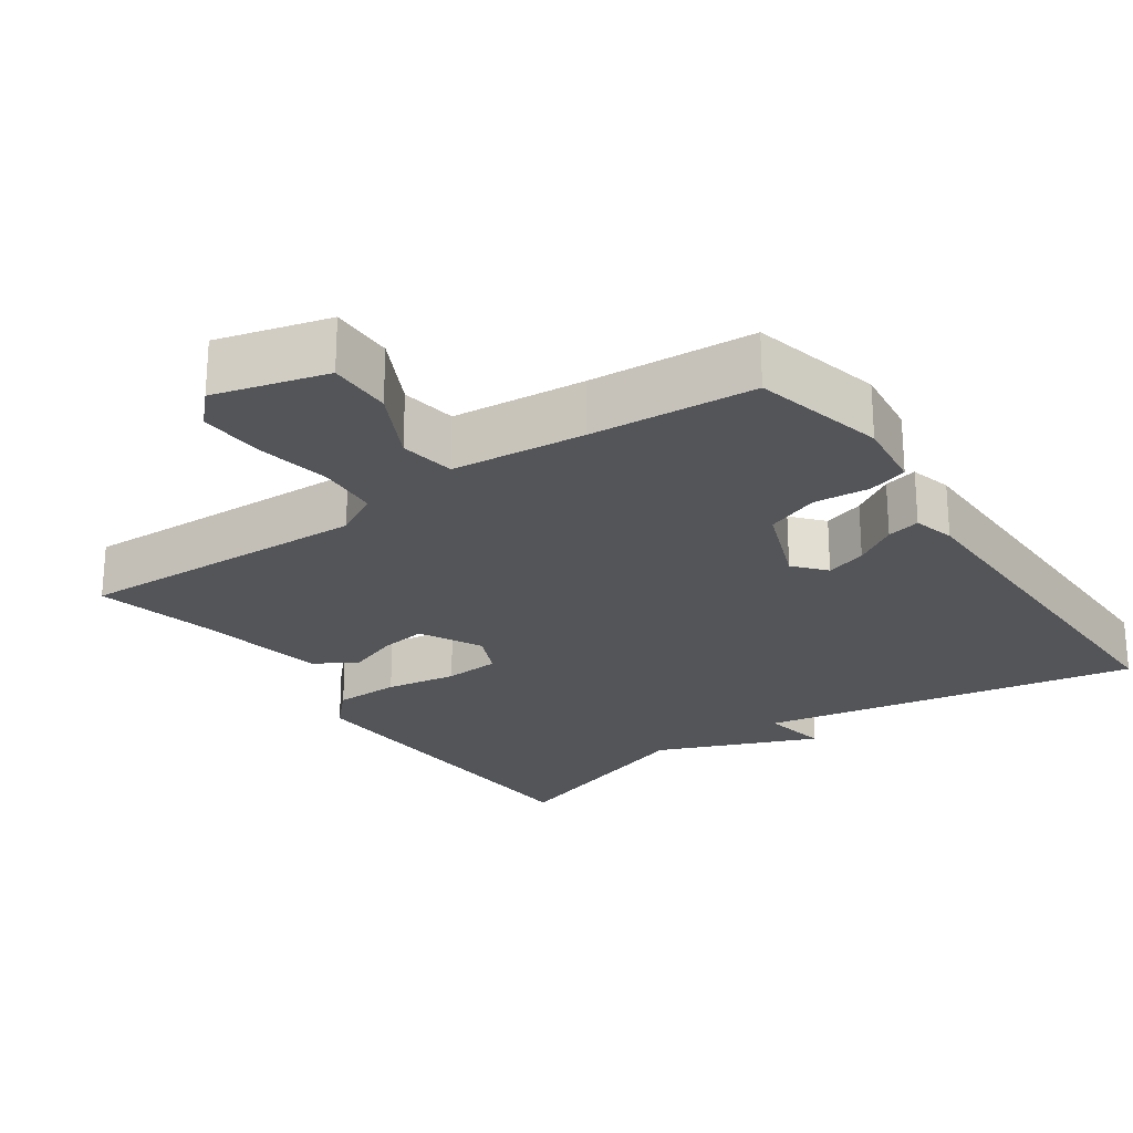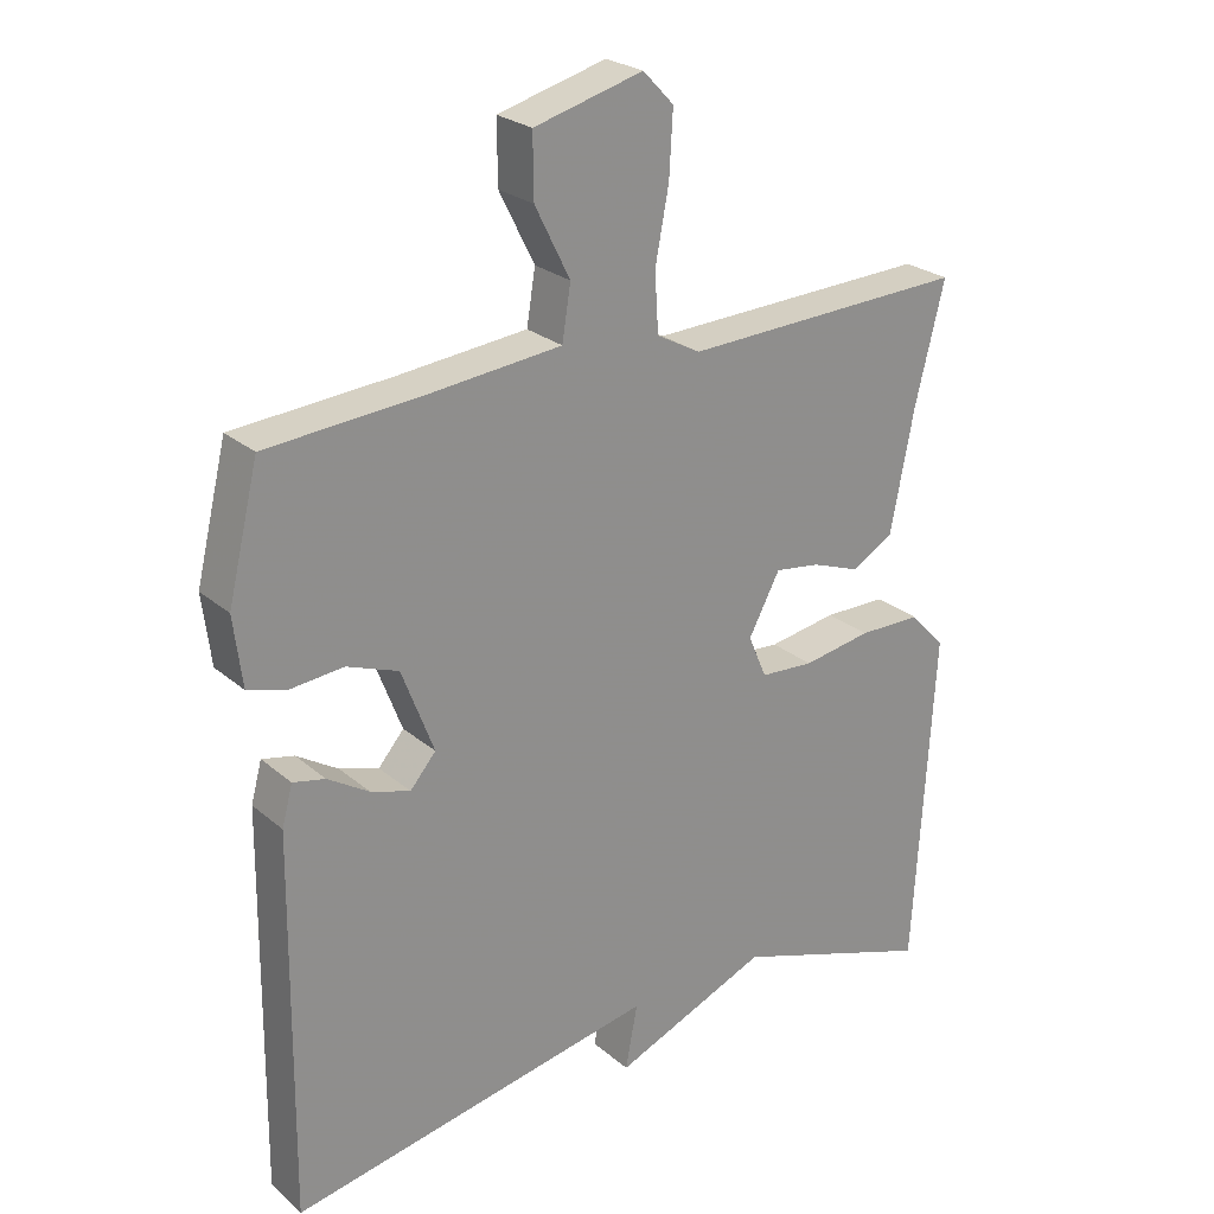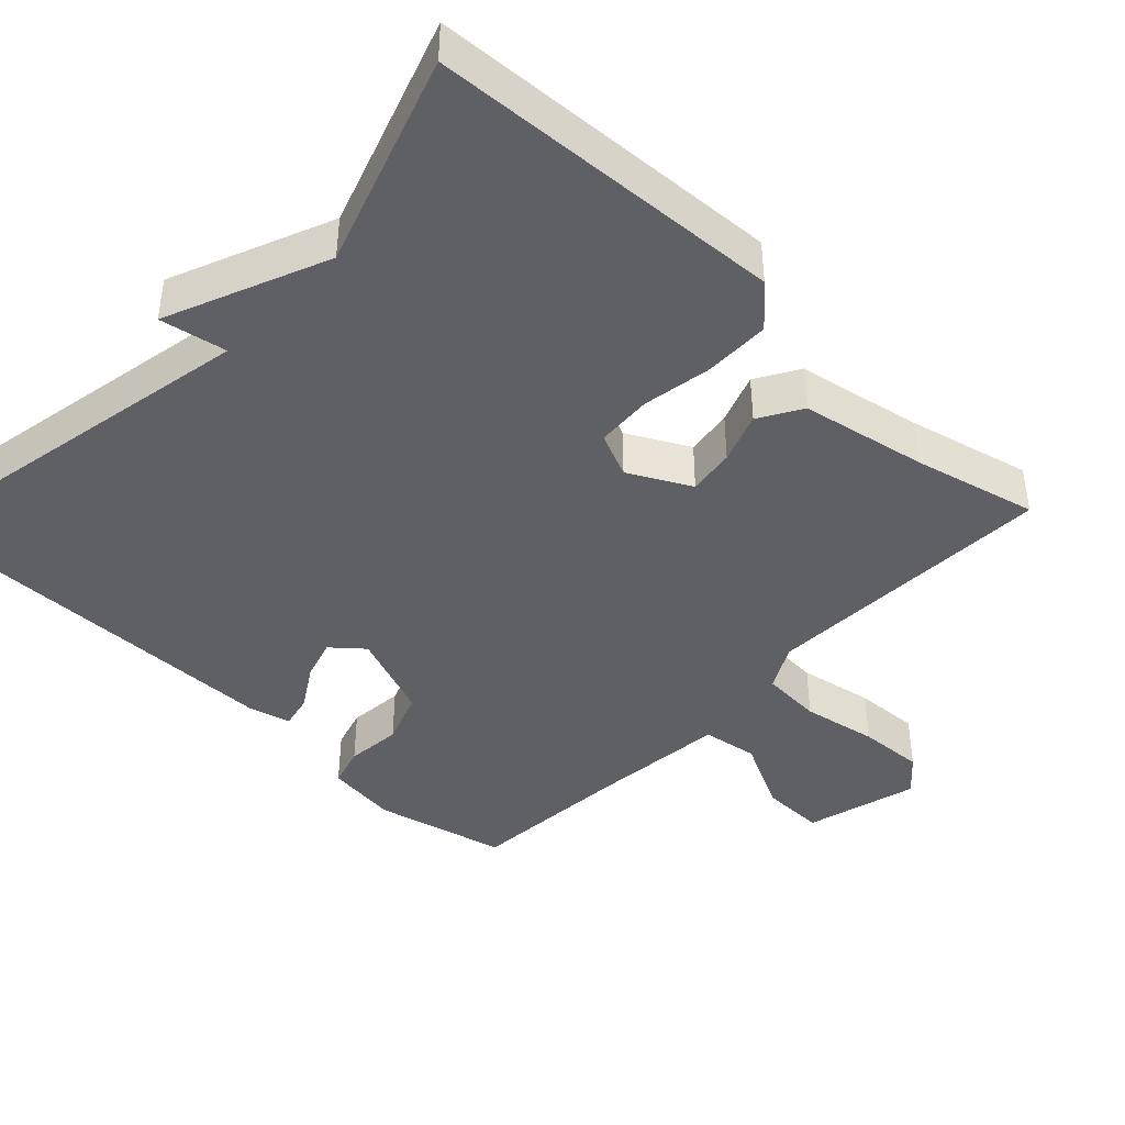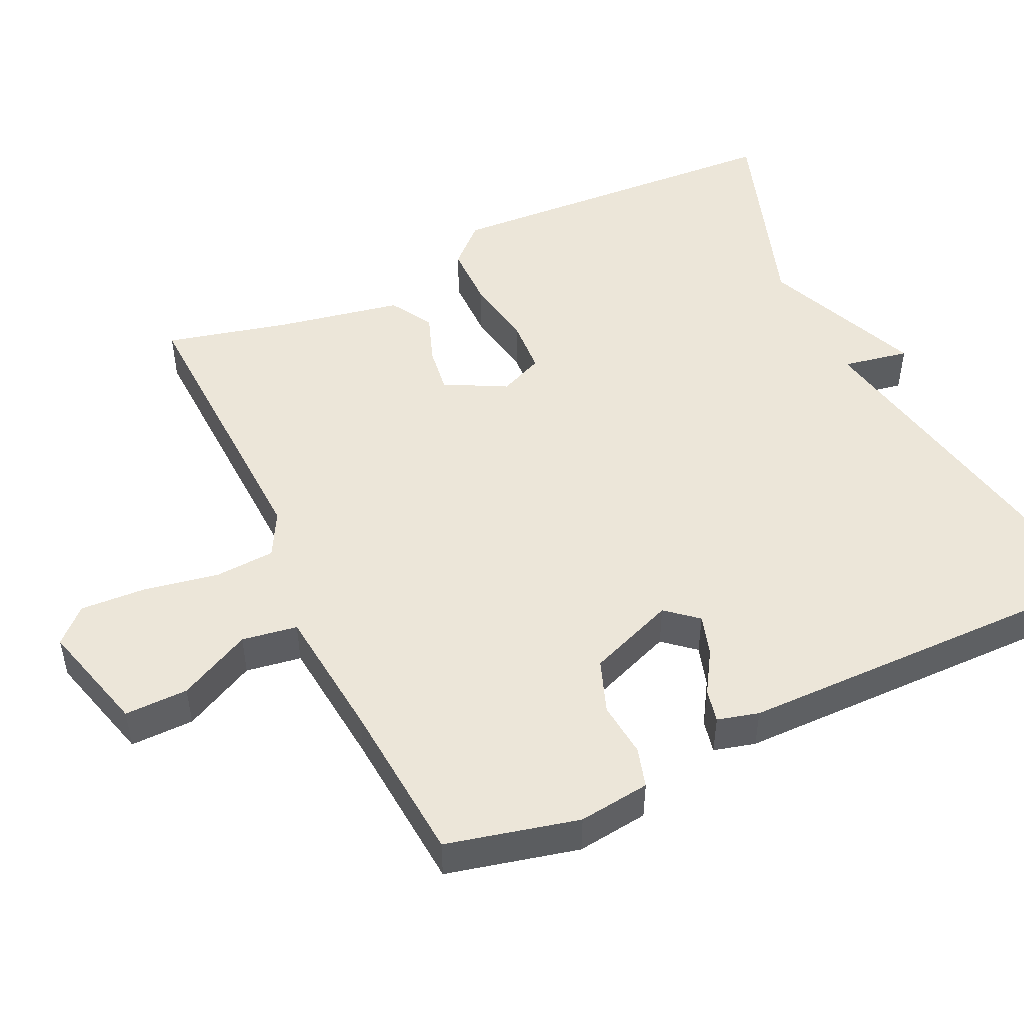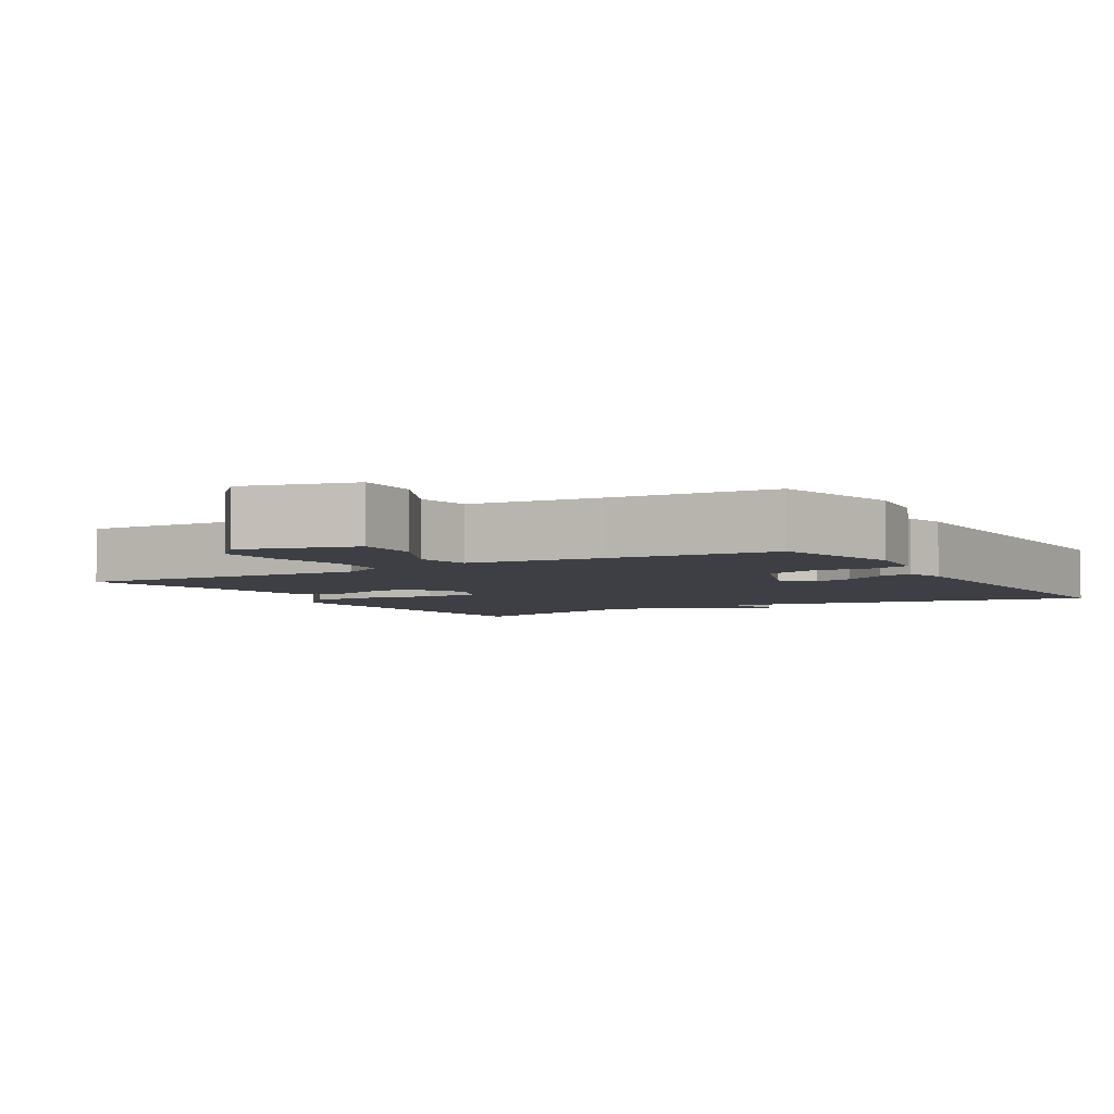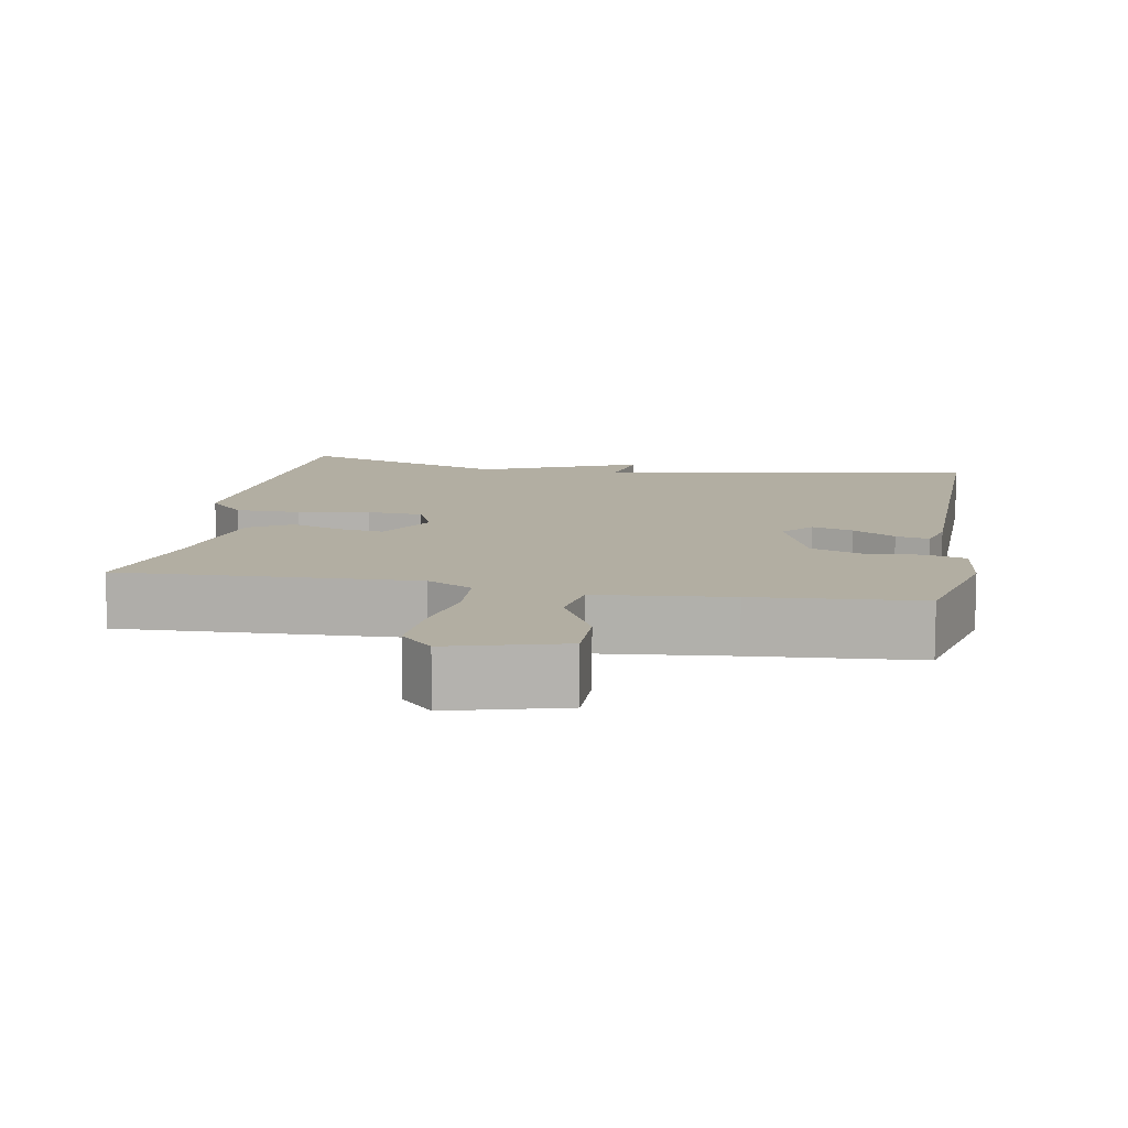
<metadata>
{"format":"obj","ext":"obj","renderer":"f3d","projection":"perspective","resolution":1024,"background":"white","views":[{"elev":-24.4,"azim":34.7,"up":"+Y"},{"elev":25.0,"azim":143.4,"up":"+Z"},{"elev":-42.4,"azim":-133.7,"up":"+Y"},{"elev":49.0,"azim":64.6,"up":"+Y"},{"elev":-4.4,"azim":30.5,"up":"+Y"},{"elev":10.7,"azim":10.0,"up":"+Y"}]}
</metadata>
<code>
v 0.5 0.07 -0.5
v -0.015 0.07 -0.403
v 0.002 0.07 -0.493
v -0.215 0.07 -0.403
v -0.5 0.07 -0.5
v -0.528 0.07 -0.022
v -0.478 0.07 0.031
v -0.39 0.07 0.032
v -0.294 0.07 0.016
v -0.219 0.07 0.021
v -0.193 0.07 0.081
v -0.237 0.07 0.164
v -0.3 0.07 0.155
v -0.368 0.07 0.13
v -0.426 0.07 0.164
v -0.459 0.07 0.334
v -0.5 0.07 0.5
v -0.102 0.07 0.485
v -0.041 0.07 0.518
v -0.036 0.07 0.6
v -0.055 0.07 0.701
v -0.06 0.07 0.79
v -0.017 0.07 0.835
v 0.135 0.07 0.794
v 0.134 0.07 0.708
v 0.085 0.07 0.61
v 0.097 0.07 0.535
v 0.277 0.07 0.517
v 0.5 0.07 0.5
v 0.543 0.07 0.322
v 0.531 0.07 0.225
v 0.477 0.07 0.209
v 0.402 0.07 0.216
v 0.33 0.07 0.189
v 0.285 0.07 0.071
v 0.321 0.07 0.029
v 0.376 0.07 0.046
v 0.434 0.07 0.082
v 0.479 0.07 0.092
v 0.494 0.07 0.036
v 0.5 0 -0.5
v -0.015 0 -0.403
v 0.002 0 -0.493
v -0.215 0 -0.403
v -0.5 0 -0.5
v -0.528 0 -0.022
v -0.478 0 0.031
v -0.39 0 0.032
v -0.294 0 0.016
v -0.219 0 0.021
v -0.193 0 0.081
v -0.237 0 0.164
v -0.3 0 0.155
v -0.368 0 0.13
v -0.426 0 0.164
v -0.459 0 0.334
v -0.5 0 0.5
v -0.102 0 0.485
v -0.041 0 0.518
v -0.036 0 0.6
v -0.055 0 0.701
v -0.06 0 0.79
v -0.017 0 0.835
v 0.135 0 0.794
v 0.134 0 0.708
v 0.085 0 0.61
v 0.097 0 0.535
v 0.277 0 0.517
v 0.5 0 0.5
v 0.543 0 0.322
v 0.531 0 0.225
v 0.477 0 0.209
v 0.402 0 0.216
v 0.33 0 0.189
v 0.285 0 0.071
v 0.321 0 0.029
v 0.376 0 0.046
v 0.434 0 0.082
v 0.479 0 0.092
v 0.494 0 0.036
f 40 1 2
f 39 40 2
f 38 39 2
f 37 38 2
f 36 37 2
f 35 36 2
f 34 35 2
f 31 32 33
f 30 31 33
f 29 30 33
f 28 29 33
f 27 28 33 34
f 24 25 26
f 23 24 26
f 22 23 26
f 21 22 26
f 20 21 26
f 19 20 26 27
f 27 34 2
f 19 27 2
f 18 19 2
f 13 14 15 16
f 16 17 18
f 13 16 18
f 12 13 18
f 7 8 9
f 6 7 9
f 5 6 9
f 4 5 9
f 4 9 10
f 3 4 10
f 2 3 10
f 11 12 18
f 11 18 2
f 2 10 11
f 42 41 80
f 42 80 79
f 42 79 78
f 42 78 77
f 42 77 76
f 42 76 75
f 42 75 74
f 73 72 71
f 73 71 70
f 73 70 69
f 73 69 68
f 74 73 68 67
f 66 65 64
f 66 64 63
f 66 63 62
f 66 62 61
f 66 61 60
f 67 66 60 59
f 42 74 67
f 42 67 59
f 42 59 58
f 56 55 54 53
f 58 57 56
f 58 56 53
f 58 53 52
f 49 48 47
f 49 47 46
f 49 46 45
f 49 45 44
f 50 49 44
f 50 44 43
f 50 43 42
f 58 52 51
f 42 58 51
f 51 50 42
f 1 41 42 2
f 2 42 43 3
f 3 43 44 4
f 4 44 45 5
f 5 45 46 6
f 6 46 47 7
f 7 47 48 8
f 8 48 49 9
f 9 49 50 10
f 10 50 51 11
f 11 51 52 12
f 12 52 53 13
f 13 53 54 14
f 14 54 55 15
f 15 55 56 16
f 16 56 57 17
f 17 57 58 18
f 18 58 59 19
f 19 59 60 20
f 20 60 61 21
f 21 61 62 22
f 22 62 63 23
f 23 63 64 24
f 24 64 65 25
f 25 65 66 26
f 26 66 67 27
f 27 67 68 28
f 28 68 69 29
f 29 69 70 30
f 30 70 71 31
f 31 71 72 32
f 32 72 73 33
f 33 73 74 34
f 34 74 75 35
f 35 75 76 36
f 36 76 77 37
f 37 77 78 38
f 38 78 79 39
f 39 79 80 40
f 40 80 41 1

</code>
